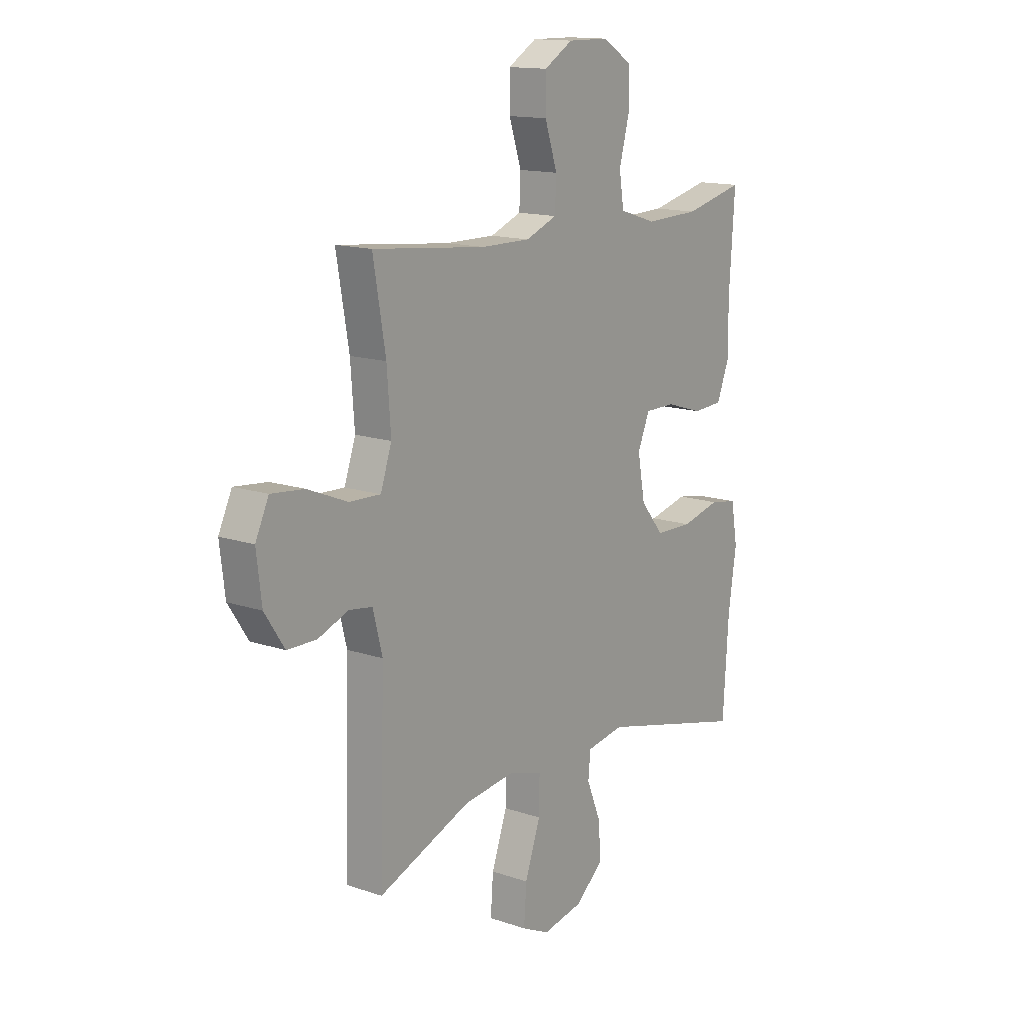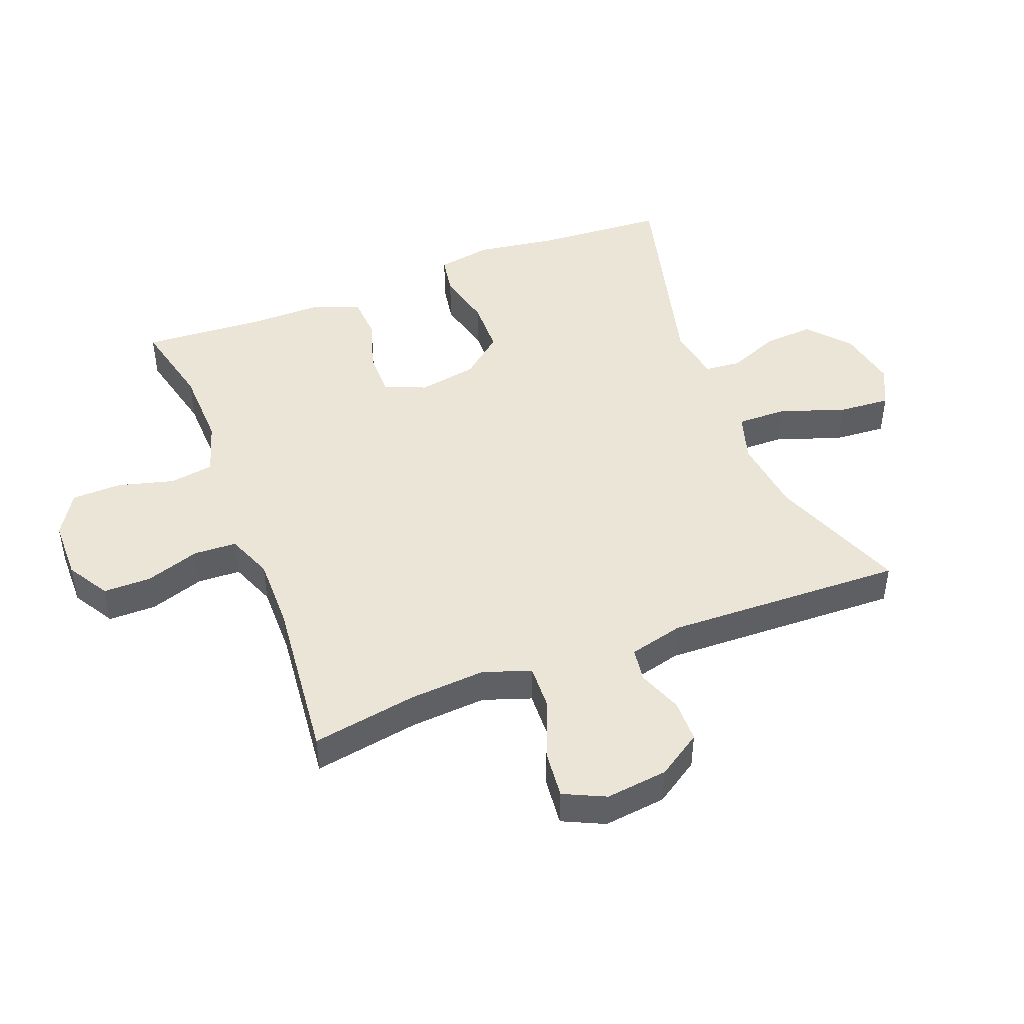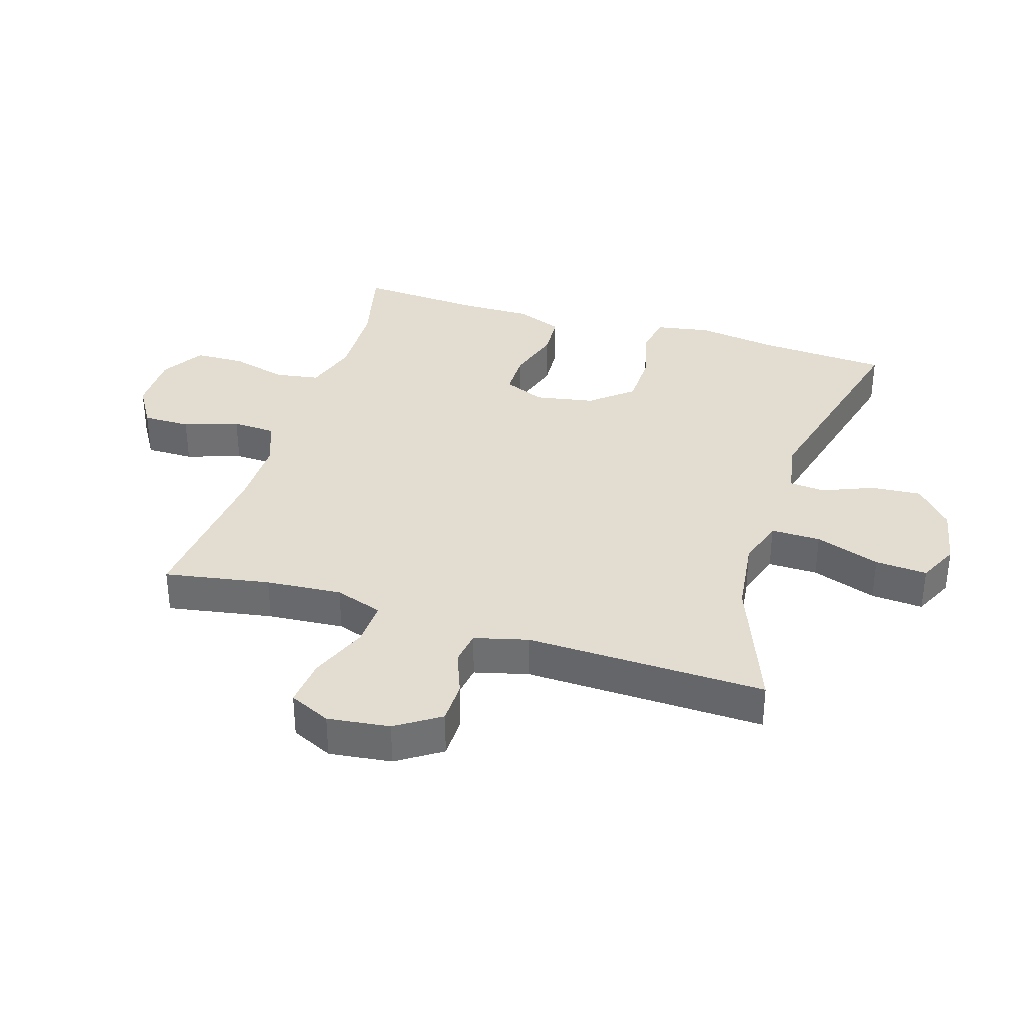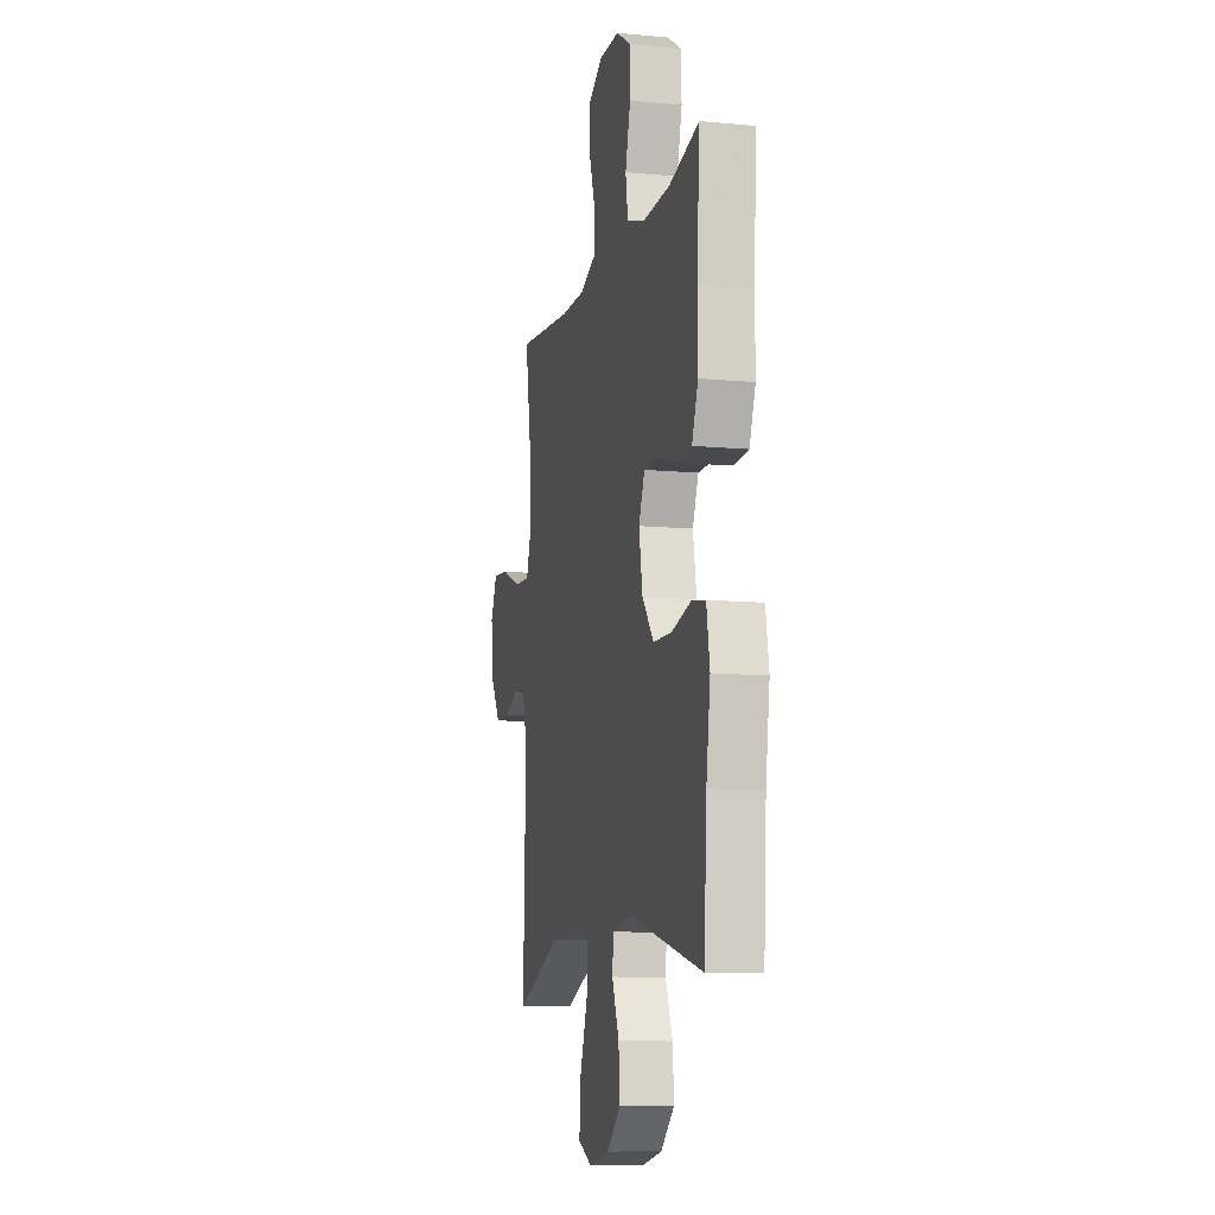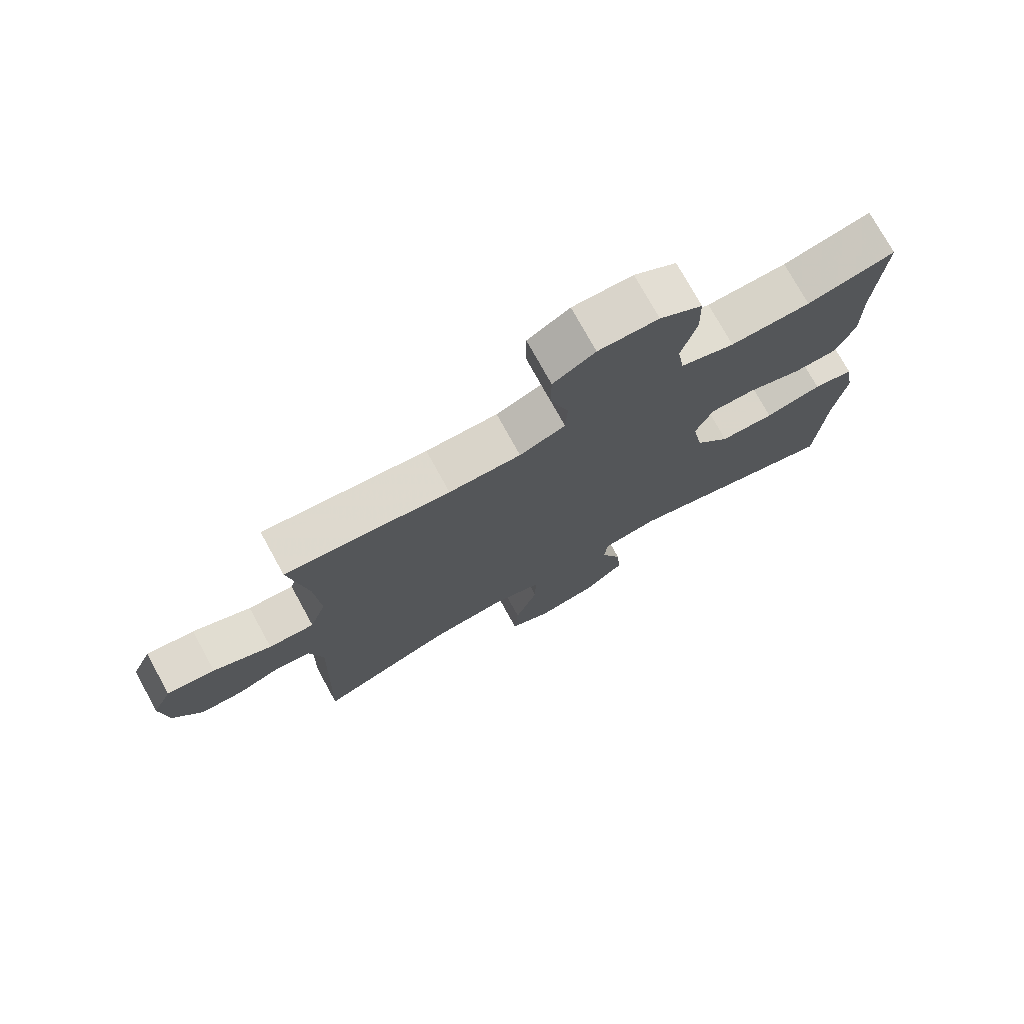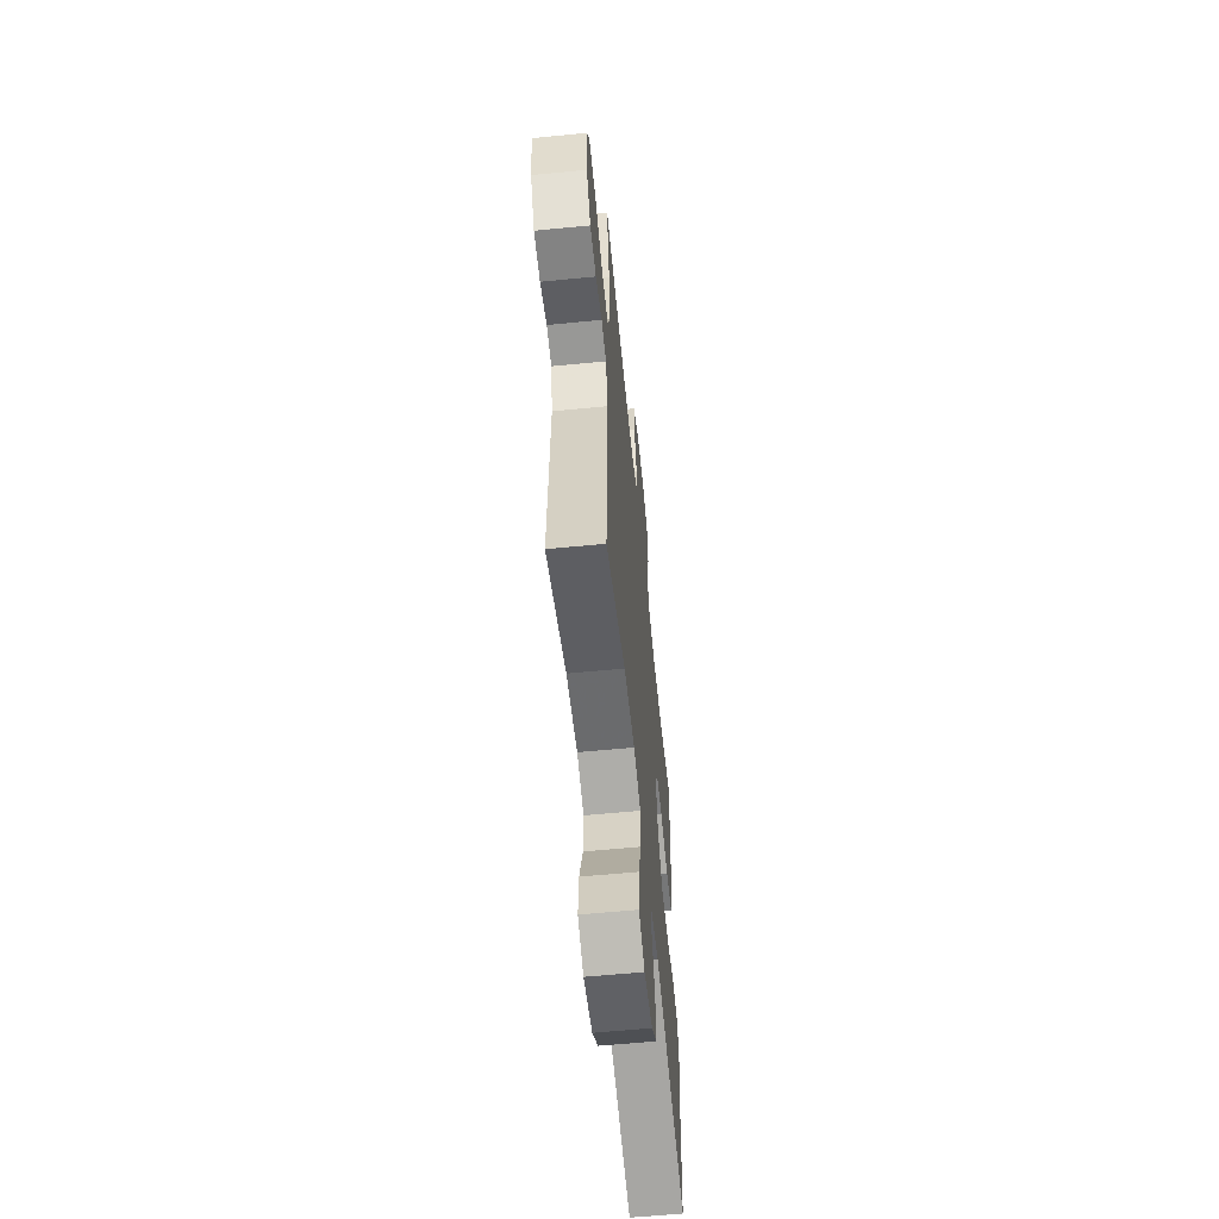
<metadata>
{"format":"obj","ext":"obj","renderer":"f3d","projection":"perspective","resolution":1024,"background":"white","views":[{"elev":14.4,"azim":126.5,"up":"+Z"},{"elev":45.9,"azim":68.9,"up":"+Y"},{"elev":35.1,"azim":107.2,"up":"+Y"},{"elev":-10.3,"azim":-103.4,"up":"+Z"},{"elev":75.2,"azim":151.2,"up":"+Z"},{"elev":-60.2,"azim":95.7,"up":"+Z"}]}
</metadata>
<code>
v 0.5 0.07 -0.5
v 0.284 0.07 -0.416
v 0.162 0.07 -0.401
v 0.085 0.07 -0.425
v 0.086 0.07 -0.504
v 0.122 0.07 -0.607
v 0.128 0.07 -0.69
v 0.063 0.07 -0.721
v -0.033 0.07 -0.702
v -0.098 0.07 -0.645
v -0.092 0.07 -0.565
v -0.059 0.07 -0.484
v -0.064 0.07 -0.427
v -0.152 0.07 -0.412
v -0.5 0.07 -0.5
v -0.513 0.07 -0.294
v -0.532 0.07 -0.166
v -0.517 0.07 -0.079
v -0.453 0.07 -0.068
v -0.362 0.07 -0.09
v -0.275 0.07 -0.088
v -0.22 0.07 -0.022
v -0.203 0.07 0.072
v -0.231 0.07 0.138
v -0.302 0.07 0.138
v -0.389 0.07 0.111
v -0.459 0.07 0.115
v -0.488 0.07 0.189
v -0.487 0.07 0.303
v -0.5 0.07 0.5
v -0.36 0.07 0.467
v -0.232 0.07 0.463
v -0.146 0.07 0.49
v -0.135 0.07 0.56
v -0.159 0.07 0.65
v -0.157 0.07 0.729
v -0.089 0.07 0.771
v 0.007 0.07 0.772
v 0.074 0.07 0.732
v 0.074 0.07 0.656
v 0.045 0.07 0.569
v 0.048 0.07 0.501
v 0.121 0.07 0.472
v 0.236 0.07 0.473
v 0.5 0.07 0.5
v 0.471 0.07 0.332
v 0.462 0.07 0.211
v 0.488 0.07 0.135
v 0.561 0.07 0.138
v 0.654 0.07 0.176
v 0.731 0.07 0.184
v 0.762 0.07 0.118
v 0.75 0.07 0.019
v 0.704 0.07 -0.051
v 0.636 0.07 -0.052
v 0.565 0.07 -0.025
v 0.511 0.07 -0.033
v 0.489 0.07 -0.119
v 0.5 0 -0.5
v 0.284 0 -0.416
v 0.162 0 -0.401
v 0.085 0 -0.425
v 0.086 0 -0.504
v 0.122 0 -0.607
v 0.128 0 -0.69
v 0.063 0 -0.721
v -0.033 0 -0.702
v -0.098 0 -0.645
v -0.092 0 -0.565
v -0.059 0 -0.484
v -0.064 0 -0.427
v -0.152 0 -0.412
v -0.5 0 -0.5
v -0.513 0 -0.294
v -0.532 0 -0.166
v -0.517 0 -0.079
v -0.453 0 -0.068
v -0.362 0 -0.09
v -0.275 0 -0.088
v -0.22 0 -0.022
v -0.203 0 0.072
v -0.231 0 0.138
v -0.302 0 0.138
v -0.389 0 0.111
v -0.459 0 0.115
v -0.488 0 0.189
v -0.487 0 0.303
v -0.5 0 0.5
v -0.36 0 0.467
v -0.232 0 0.463
v -0.146 0 0.49
v -0.135 0 0.56
v -0.159 0 0.65
v -0.157 0 0.729
v -0.089 0 0.771
v 0.007 0 0.772
v 0.074 0 0.732
v 0.074 0 0.656
v 0.045 0 0.569
v 0.048 0 0.501
v 0.121 0 0.472
v 0.236 0 0.473
v 0.5 0 0.5
v 0.471 0 0.332
v 0.462 0 0.211
v 0.488 0 0.135
v 0.561 0 0.138
v 0.654 0 0.176
v 0.731 0 0.184
v 0.762 0 0.118
v 0.75 0 0.019
v 0.704 0 -0.051
v 0.636 0 -0.052
v 0.565 0 -0.025
v 0.511 0 -0.033
v 0.489 0 -0.119
f 54 55 56
f 53 54 56
f 52 53 56
f 51 52 56
f 50 51 56
f 49 50 56
f 48 49 56 57
f 47 48 57 58
f 44 45 46
f 43 44 46 47
f 58 1 2
f 47 58 2
f 43 47 2
f 42 43 2
f 39 40 41
f 38 39 41
f 37 38 41
f 36 37 41
f 35 36 41
f 34 35 41
f 33 34 41 42
f 29 30 31
f 29 31 32
f 28 29 32
f 27 28 32
f 26 27 32
f 25 26 32
f 32 33 42
f 25 32 42
f 24 25 42
f 18 19 20
f 17 18 20
f 16 17 20
f 16 20 21
f 15 16 21
f 14 15 21
f 13 14 21 22
f 10 11 12
f 9 10 12
f 8 9 12
f 7 8 12
f 6 7 12
f 5 6 12
f 4 5 12 13
f 13 22 23
f 4 13 23
f 3 4 23
f 23 24 42
f 3 23 42
f 2 3 42
f 114 113 112
f 114 112 111
f 114 111 110
f 114 110 109
f 114 109 108
f 114 108 107
f 115 114 107 106
f 116 115 106 105
f 104 103 102
f 105 104 102 101
f 60 59 116
f 60 116 105
f 60 105 101
f 60 101 100
f 99 98 97
f 99 97 96
f 99 96 95
f 99 95 94
f 99 94 93
f 99 93 92
f 100 99 92 91
f 89 88 87
f 90 89 87
f 90 87 86
f 90 86 85
f 90 85 84
f 90 84 83
f 100 91 90
f 100 90 83
f 100 83 82
f 78 77 76
f 78 76 75
f 78 75 74
f 79 78 74
f 79 74 73
f 79 73 72
f 80 79 72 71
f 70 69 68
f 70 68 67
f 70 67 66
f 70 66 65
f 70 65 64
f 70 64 63
f 71 70 63 62
f 81 80 71
f 81 71 62
f 81 62 61
f 100 82 81
f 100 81 61
f 100 61 60
f 1 59 60 2
f 2 60 61 3
f 3 61 62 4
f 4 62 63 5
f 5 63 64 6
f 6 64 65 7
f 7 65 66 8
f 8 66 67 9
f 9 67 68 10
f 10 68 69 11
f 11 69 70 12
f 12 70 71 13
f 13 71 72 14
f 14 72 73 15
f 15 73 74 16
f 16 74 75 17
f 17 75 76 18
f 18 76 77 19
f 19 77 78 20
f 20 78 79 21
f 21 79 80 22
f 22 80 81 23
f 23 81 82 24
f 24 82 83 25
f 25 83 84 26
f 26 84 85 27
f 27 85 86 28
f 28 86 87 29
f 29 87 88 30
f 30 88 89 31
f 31 89 90 32
f 32 90 91 33
f 33 91 92 34
f 34 92 93 35
f 35 93 94 36
f 36 94 95 37
f 37 95 96 38
f 38 96 97 39
f 39 97 98 40
f 40 98 99 41
f 41 99 100 42
f 42 100 101 43
f 43 101 102 44
f 44 102 103 45
f 45 103 104 46
f 46 104 105 47
f 47 105 106 48
f 48 106 107 49
f 49 107 108 50
f 50 108 109 51
f 51 109 110 52
f 52 110 111 53
f 53 111 112 54
f 54 112 113 55
f 55 113 114 56
f 56 114 115 57
f 57 115 116 58
f 58 116 59 1

</code>
